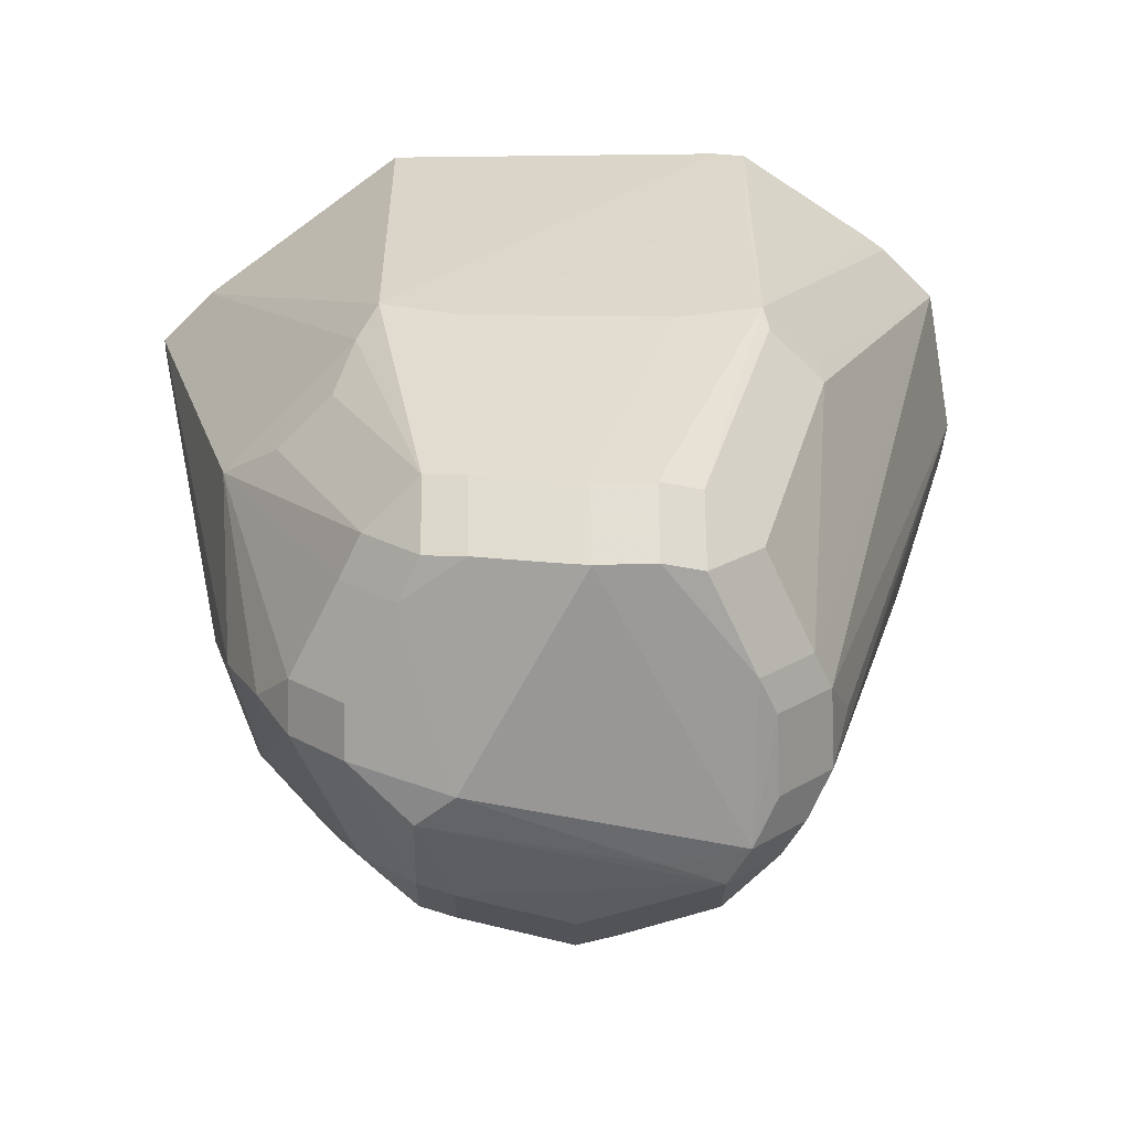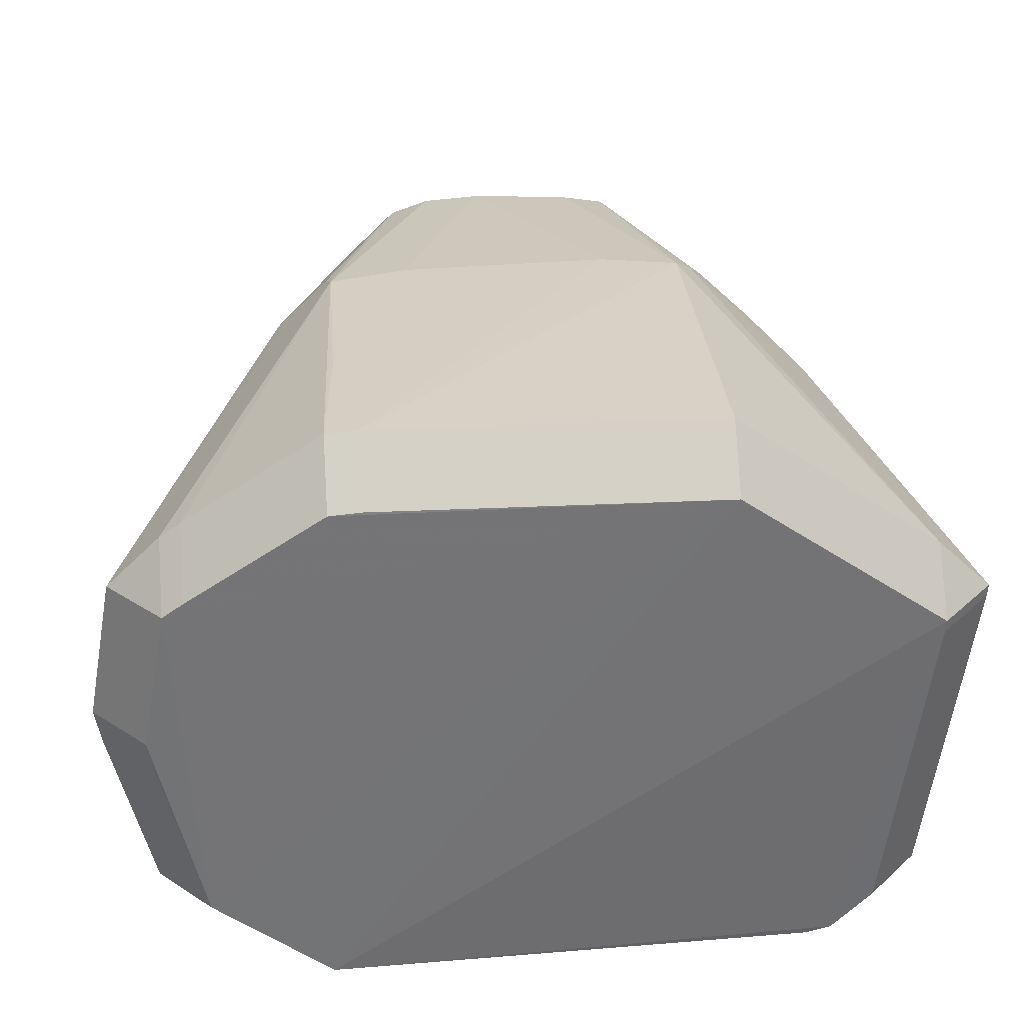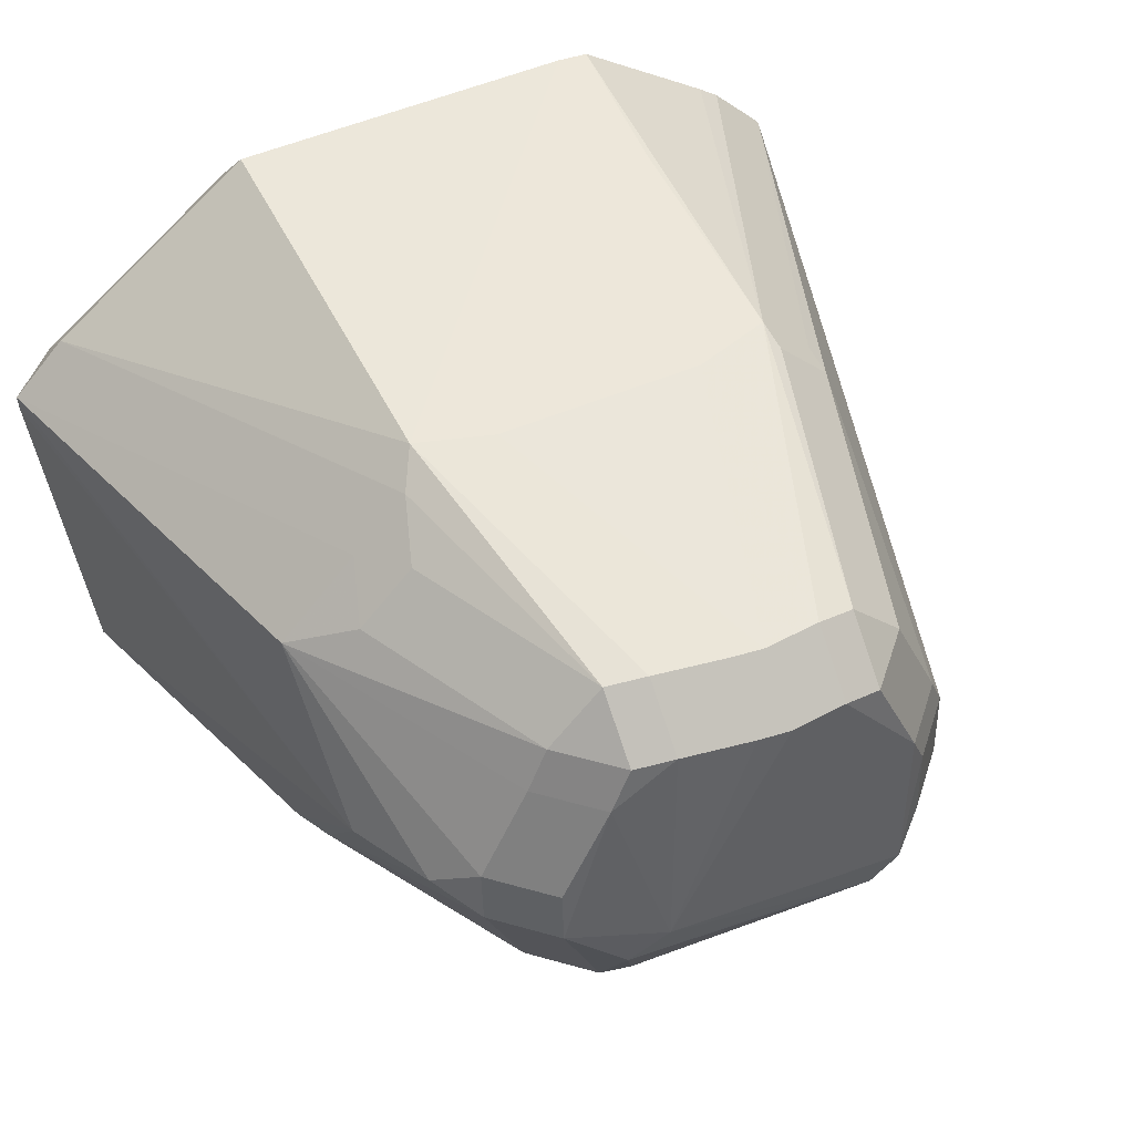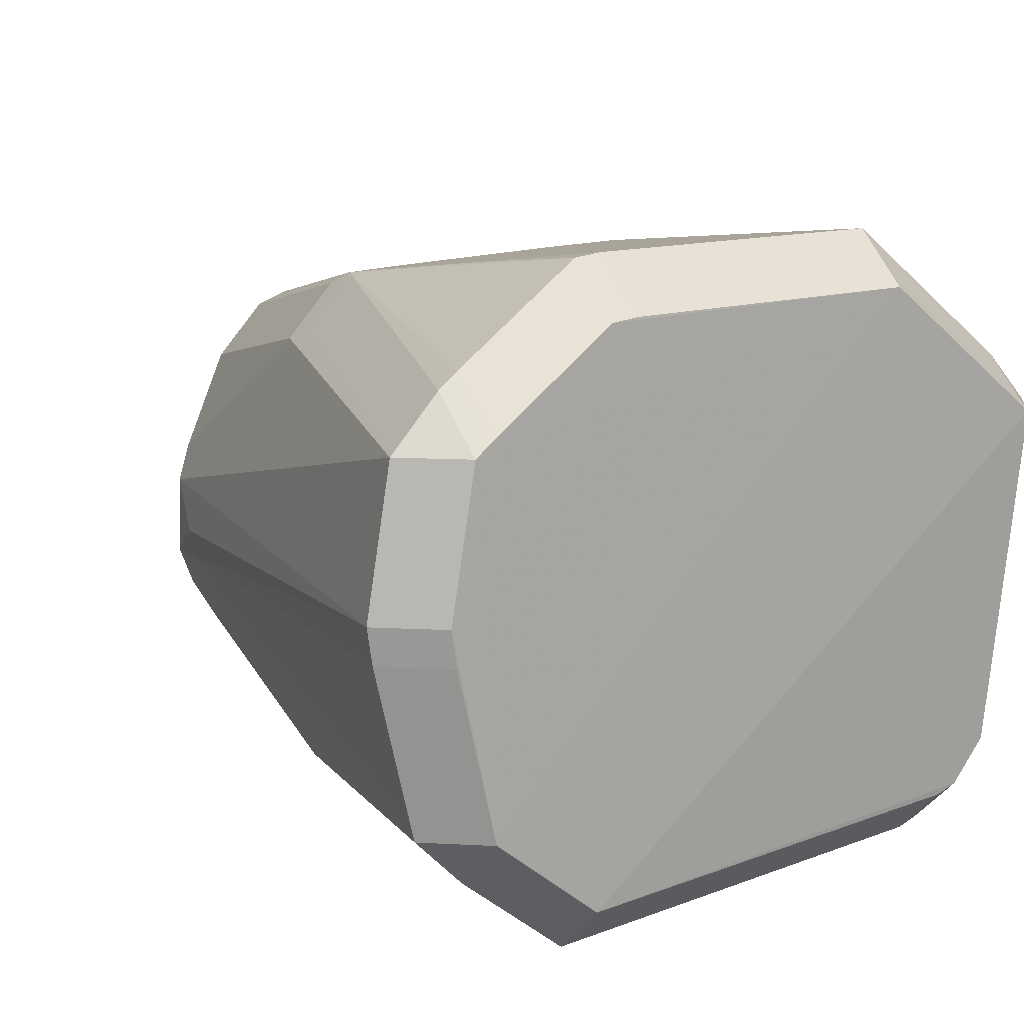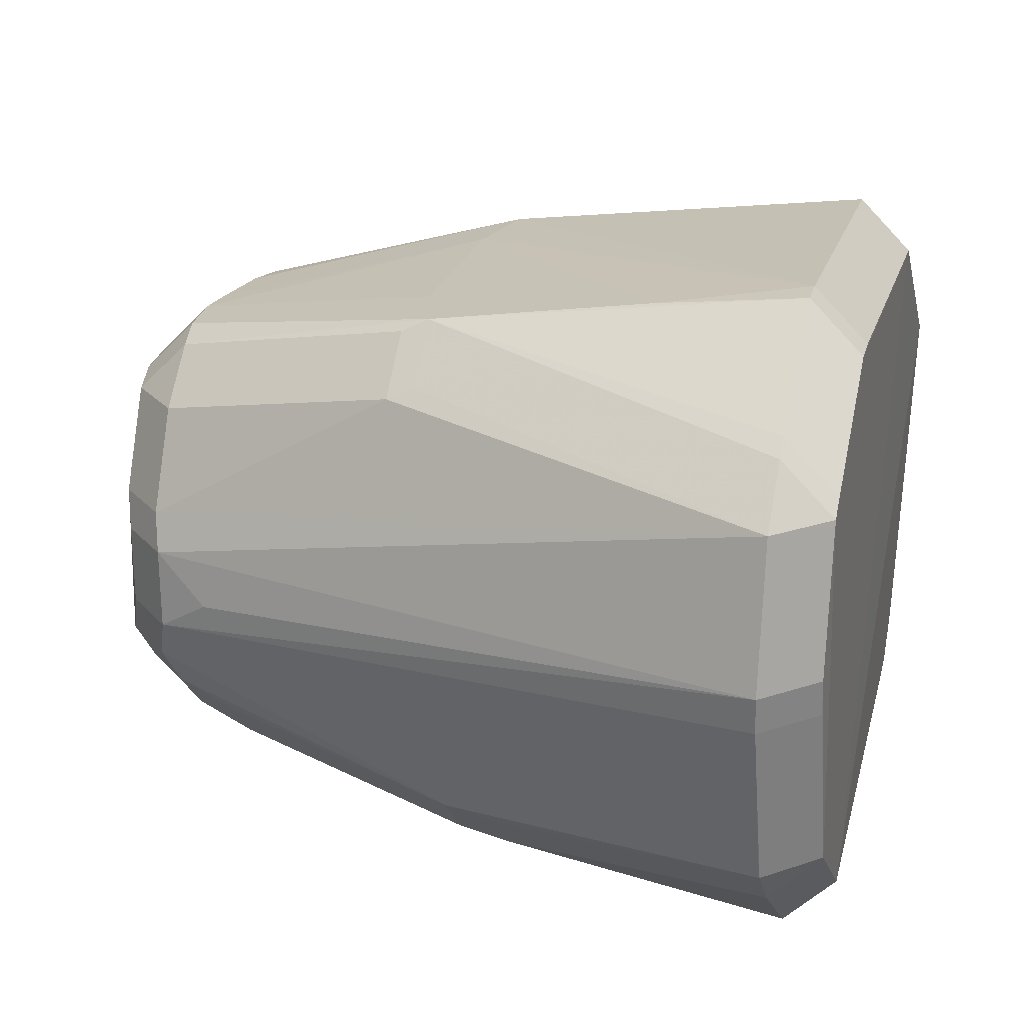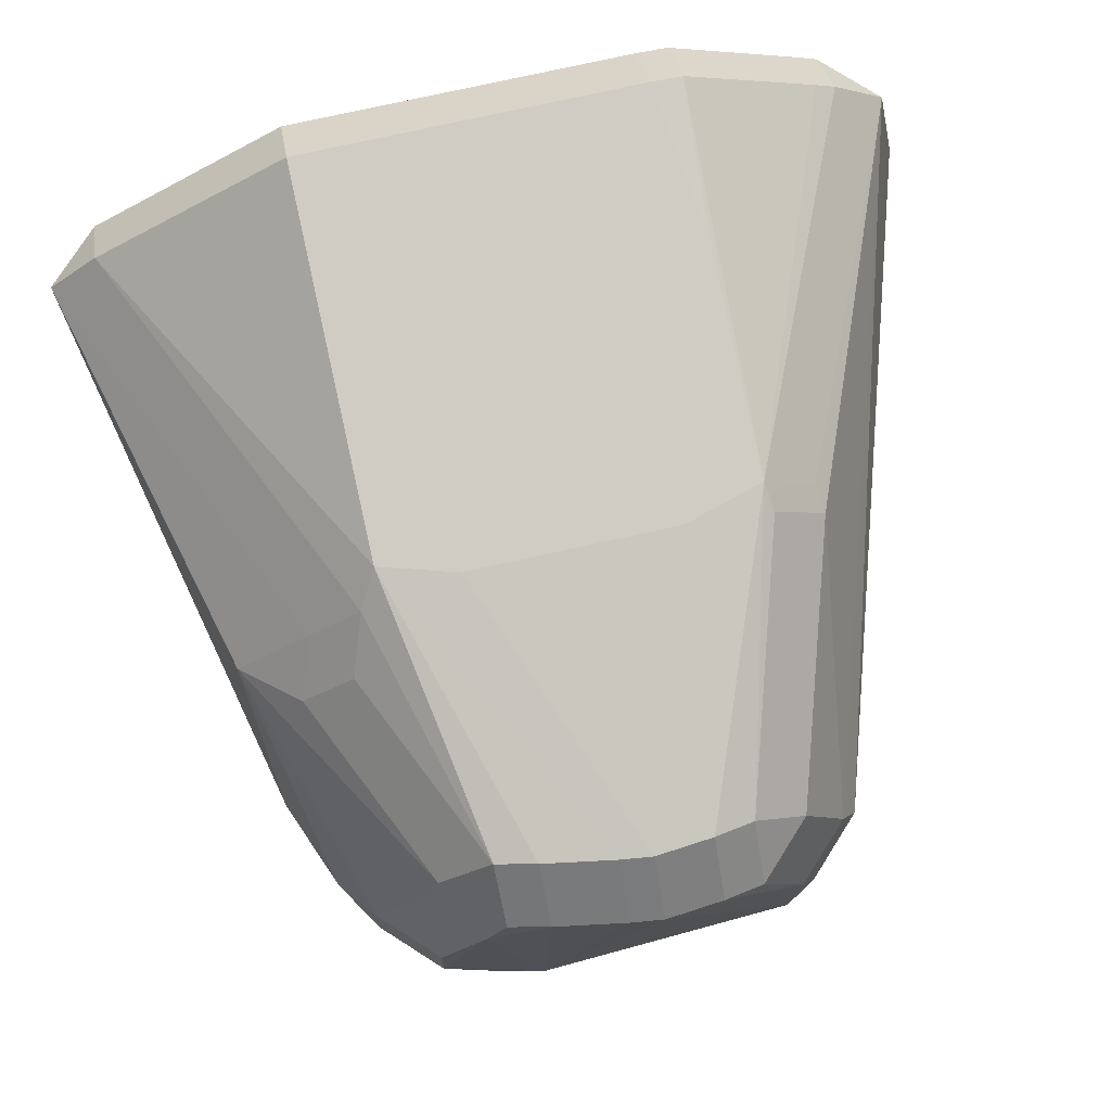
<metadata>
{"format":"obj","ext":"obj","renderer":"f3d","projection":"perspective","resolution":1024,"background":"white","views":[{"elev":22.2,"azim":-1.0,"up":"+Y"},{"elev":34.7,"azim":175.4,"up":"+Y"},{"elev":46.9,"azim":-27.2,"up":"+Y"},{"elev":13.6,"azim":141.7,"up":"+Y"},{"elev":22.4,"azim":104.9,"up":"+Y"},{"elev":77.0,"azim":-12.6,"up":"+Y"}]}
</metadata>
<code>
v -0.03572 0.02497 -0.01194
v -0.02859 0.0321 -0.01194
v 0.0331 -0.03225 -0.02125
v 0.02598 -0.03938 -0.02125
v 0.007521 0.02612 0.02346
v 0.007521 0.01899 0.03059
v 0.03163 -0.006825 0.01388
v 0.02623 0.004289 0.02259
v 0.0191 0.004289 0.02971
v -0.06013 0.01311 -0.06741
v -0.053 0.01311 -0.07454
v 0.04999 -0.02466 -0.06755
v 0.02639 -0.04712 -0.06789
v 0.02639 -0.03999 -0.07502
v -0.01566 0.03489 -0.01342
v -0.01642 -0.03397 0.01689
v -0.01642 -0.02684 0.02402
v 0.04939 -0.0272 -0.06769
v 0.04226 -0.03433 -0.06769
v 0.04226 -0.0272 -0.07481
v 0.02981 0.02759 -0.01654
v 0.02268 0.03472 -0.01654
v -0.004493 0.02635 0.02363
v -0.004493 0.01922 0.03076
v 0.02917 -0.01152 0.02127
v 0.02204 -0.01152 0.02839
v -0.02817 -0.02517 0.01691
v -0.02105 -0.0323 0.01691
v -0.02105 -0.02517 0.02403
v -0.04967 -0.03874 -0.06623
v -0.04254 -0.04587 -0.06623
v -0.04254 -0.03874 -0.07335
v -0.03924 -0.04681 -0.06623
v -0.03924 -0.03968 -0.07335
v -0.02574 0.04202 -0.0674
v -0.02574 0.03489 -0.07452
v -0.02655 0.01909 0.02083
v -0.01942 0.02622 0.02083
v -0.01942 0.01909 0.02796
v 0.05566 0.001093 -0.06715
v 0.04853 0.001093 -0.07427
v -0.01405 0.02654 0.02204
v -0.01405 0.01942 0.02917
v 0.02269 0.03776 -0.03632
v 0.02273 0.03939 -0.04703
v -0.02583 0.03542 -0.0163
v -0.01577 -0.009363 0.03228
v -0.04395 -0.02916 -0.01965
v -0.03682 -0.03629 -0.01965
v 0.02859 -0.0007045 0.02158
v 0.02146 -0.0007045 0.02871
v -0.03018 0.03151 -0.07454
v -0.03429 -0.03328 -0.006693
v -0.02716 -0.04041 -0.006693
v -0.03564 0.0008822 0.02128
v -0.02851 0.0008822 0.02841
v -0.002106 0.03467 -0.01343
v -0.06021 0.01484 -0.06746
v -0.05308 0.02197 -0.06746
v -0.05308 0.01484 -0.07459
v -0.04 -0.003877 0.01569
v -0.03585 -0.00603 0.02217
v -0.02872 -0.00603 0.0293
v -0.0372 -0.03411 -0.01473
v -0.03007 -0.04124 -0.01473
v -0.05503 -0.03298 -0.06623
v -0.04791 -0.03298 -0.07335
v -0.02929 0.01342 0.02123
v -0.02216 0.01342 0.02836
v 0.05203 0.02103 -0.06718
v 0.04491 0.02815 -0.06718
v 0.04491 0.02103 -0.07431
v 0.02411 0.04209 -0.06712
v 0.02411 0.03496 -0.07425
v 0.01994 0.04244 -0.06712
v 0.01994 0.03531 -0.07424
v -0.03835 0.0201 -0.004954
v -0.03122 0.02723 -0.004954
v 0.04219 0.03011 -0.06717
v 0.04219 0.02298 -0.0743
v 0.02315 -0.02298 0.02159
v 0.01602 -0.03011 0.02159
v 0.01602 -0.02298 0.02872
v -0.02078 -0.01373 0.03089
v 0.03042 0.0258 -0.01296
v 0.02329 0.03293 -0.01296
v -0.0321 -0.03177 -0.0001396
v -0.02497 -0.0389 -0.0001396
v -0.04597 0.01455 -0.01189
v 0.05485 -0.003922 -0.06713
v 0.04772 -0.003922 -0.07426
v 0.03368 -0.03345 -0.0285
v 0.02655 -0.04058 -0.0285
v 0.02001 0.0176 0.02249
v 0.01289 0.02473 0.02249
v 0.01289 0.0176 0.02962
v 0.008705 -0.01995 0.02954
v 0.02284 -0.02686 0.01422
v 0.01571 -0.03399 0.01422
v -0.0001885 0.02626 0.02417
v -0.0001885 0.01913 0.0313
v 0.02598 -0.0175 0.02309
v 0.01885 -0.0175 0.03022
v -0.0305 -0.02829 0.007987
v 0.003785 -0.03822 0.0143
v -0.04477 -0.005202 0.003685
v -0.001545 -0.03984 0.0139
v -0.001545 -0.03271 0.02103
v 0.01207 0.03443 -0.01344
v -0.0428 -0.02465 -0.01122
f 72 20 36
f 58 106 89
f 20 18 19
f 81 83 82
f 36 20 14
f 74 72 36
f 20 72 41
f 85 70 21
f 71 70 72
f 13 107 33
f 46 35 59
f 46 15 75
f 75 35 46
f 40 70 50
f 18 90 12
f 10 106 58
f 10 66 106
f 58 59 60
f 20 41 91
f 38 46 2
f 2 78 38
f 46 59 2
f 22 71 79
f 79 73 22
f 82 107 105
f 105 99 82
f 102 81 3
f 66 30 48
f 106 66 48
f 48 110 106
f 84 17 83
f 83 17 108
f 45 75 15
f 73 75 45
f 76 74 36
f 37 39 38
f 37 77 89
f 25 90 40
f 25 12 90
f 18 12 25
f 102 3 25
f 25 3 18
f 22 95 86
f 94 95 96
f 22 109 5
f 5 95 22
f 24 43 47
f 47 101 24
f 32 14 34
f 32 60 14
f 31 30 32
f 52 60 36
f 36 14 52
f 14 60 52
f 58 89 1
f 89 77 1
f 72 74 80
f 98 3 81
f 99 105 4
f 4 105 107
f 31 33 65
f 65 33 107
f 107 54 65
f 47 84 97
f 97 84 83
f 15 57 44
f 44 45 15
f 44 57 109
f 73 45 44
f 44 109 22
f 22 73 44
f 40 50 7
f 7 25 40
f 50 25 7
f 103 101 47
f 103 26 51
f 47 97 103
f 103 97 83
f 85 94 8
f 8 70 85
f 8 50 70
f 109 57 100
f 100 5 109
f 100 57 15
f 60 32 67
f 18 3 92
f 31 65 49
f 107 16 88
f 88 54 107
f 64 53 48
f 47 43 69
f 43 39 69
f 61 62 55
f 61 89 106
f 61 55 89
f 106 110 61
f 110 62 61
f 63 84 47
f 47 69 63
f 63 69 56
f 27 62 110
f 110 48 27
f 9 103 51
f 23 15 46
f 23 100 15
f 60 67 11
f 13 19 93
f 93 4 107
f 93 107 13
f 89 55 68
f 68 37 89
f 28 88 16
f 104 27 48
f 101 103 6
f 103 9 6
f 6 9 96
f 42 46 38
f 42 23 46
f 17 84 29
f 27 28 29
f 84 63 29
f 48 53 87
f 87 104 48
f 27 104 87
f 20 19 14
f 14 19 13
f 72 70 41
f 41 70 40
f 71 21 70
f 22 21 71
f 33 14 13
f 34 14 33
f 60 59 35
f 60 35 36
f 91 90 18
f 91 18 20
f 91 41 40
f 40 90 91
f 82 83 108
f 108 107 82
f 107 108 16
f 16 108 17
f 36 35 76
f 35 75 76
f 73 74 76
f 76 75 73
f 78 77 37
f 38 78 37
f 86 21 22
f 85 21 86
f 85 86 94
f 94 86 95
f 34 33 32
f 32 33 31
f 1 2 59
f 1 59 58
f 1 77 78
f 78 2 1
f 80 79 71
f 80 71 72
f 80 74 73
f 73 79 80
f 82 99 98
f 98 81 82
f 4 98 99
f 3 98 4
f 50 51 26
f 26 25 50
f 83 81 103
f 103 81 102
f 25 26 103
f 102 25 103
f 67 32 30
f 67 30 66
f 49 48 30
f 49 30 31
f 48 49 64
f 64 49 65
f 64 65 54
f 54 53 64
f 55 62 63
f 63 56 55
f 9 8 94
f 9 94 96
f 9 51 50
f 50 8 9
f 101 100 23
f 23 24 101
f 58 60 11
f 11 10 58
f 11 67 66
f 66 10 11
f 18 92 93
f 93 19 18
f 3 4 93
f 93 92 3
f 55 56 68
f 56 69 68
f 39 37 68
f 68 69 39
f 95 5 6
f 96 95 6
f 6 100 101
f 5 100 6
f 42 39 43
f 38 39 42
f 24 23 42
f 43 24 42
f 29 16 17
f 29 28 16
f 29 63 62
f 62 27 29
f 87 53 54
f 54 88 87
f 88 28 87
f 87 28 27

</code>
